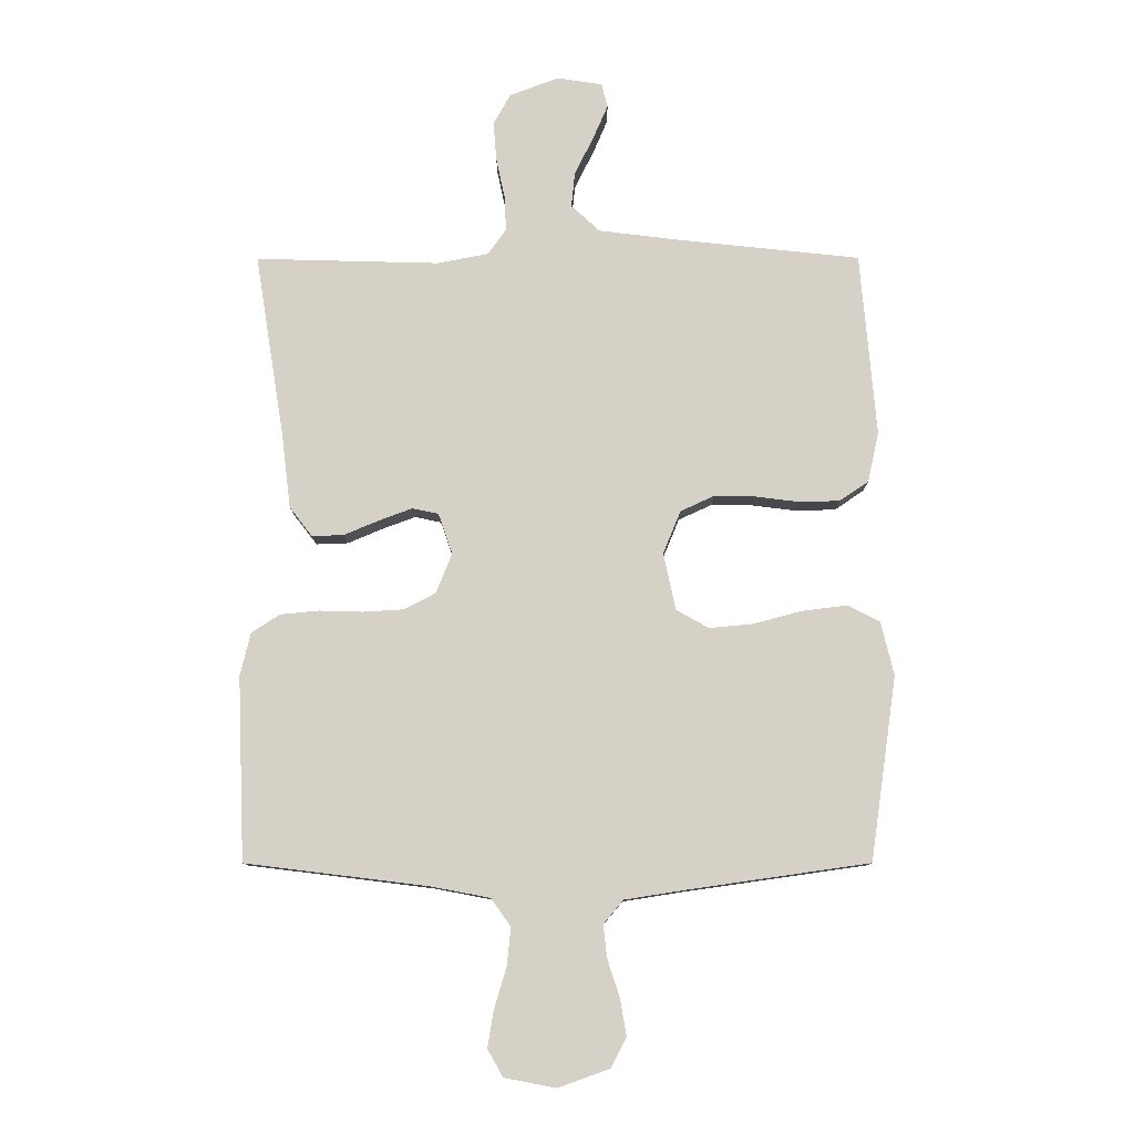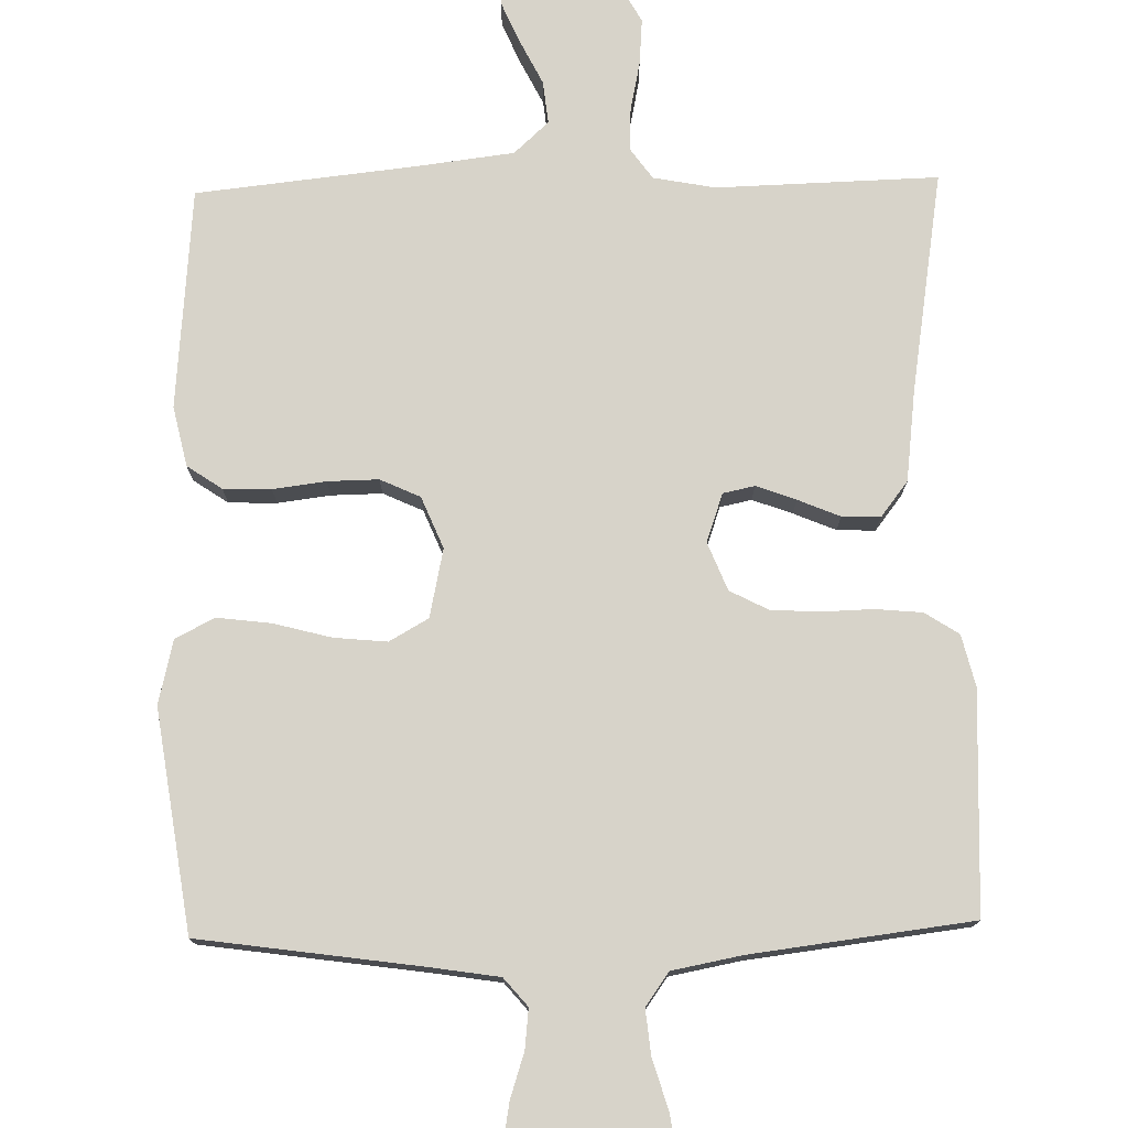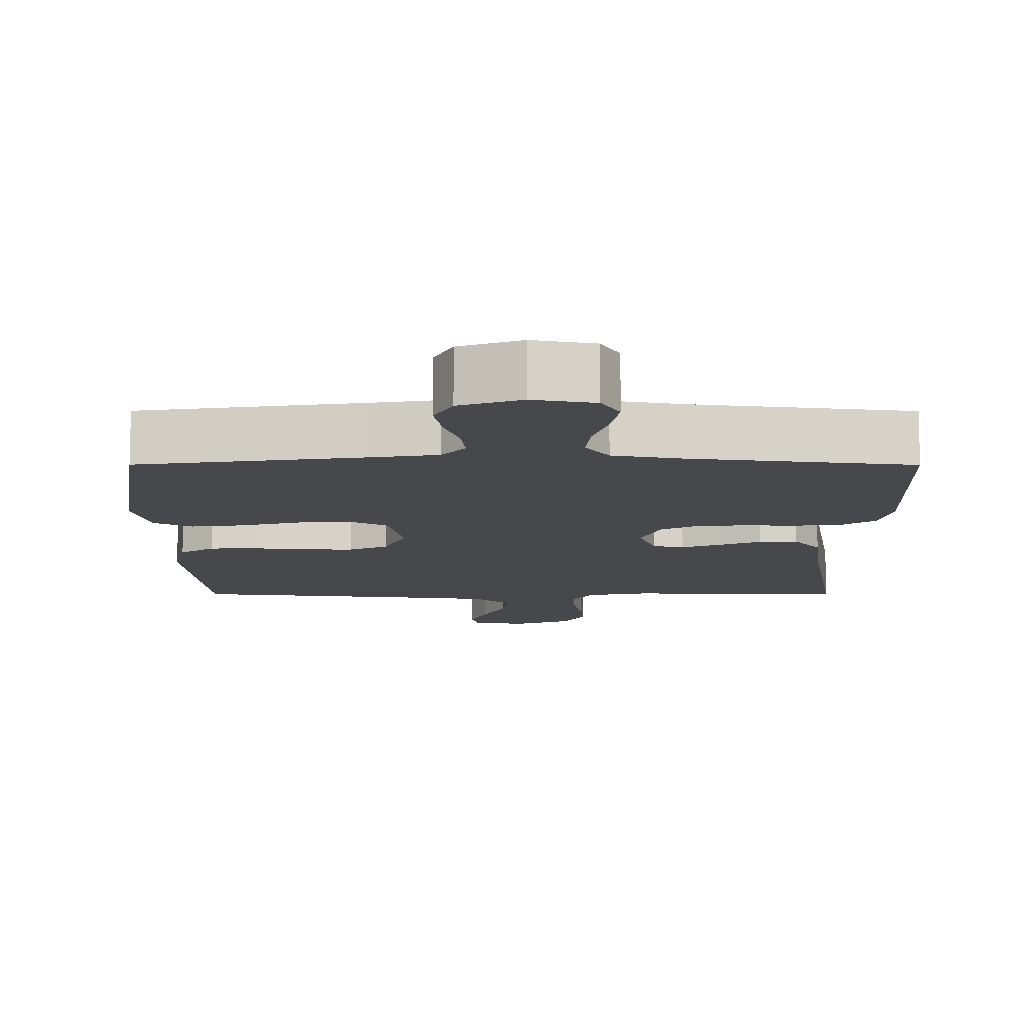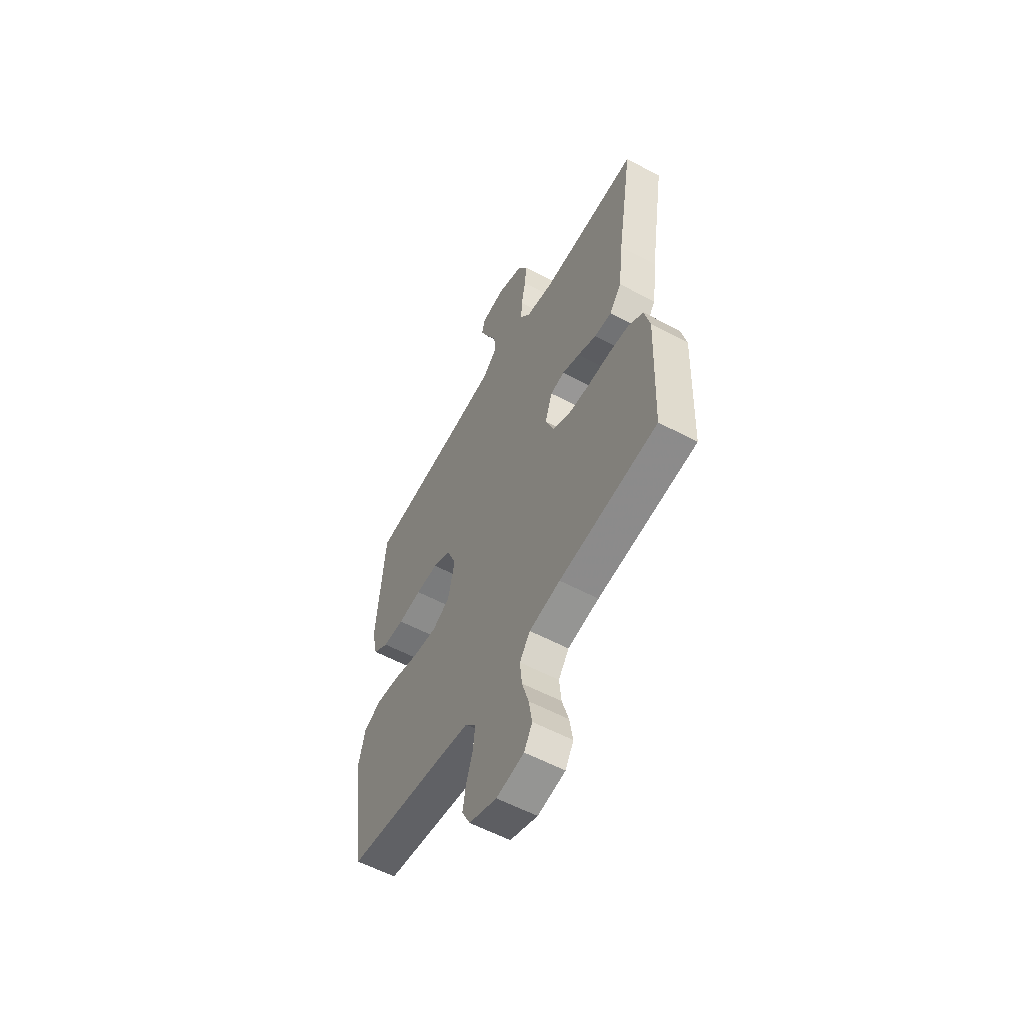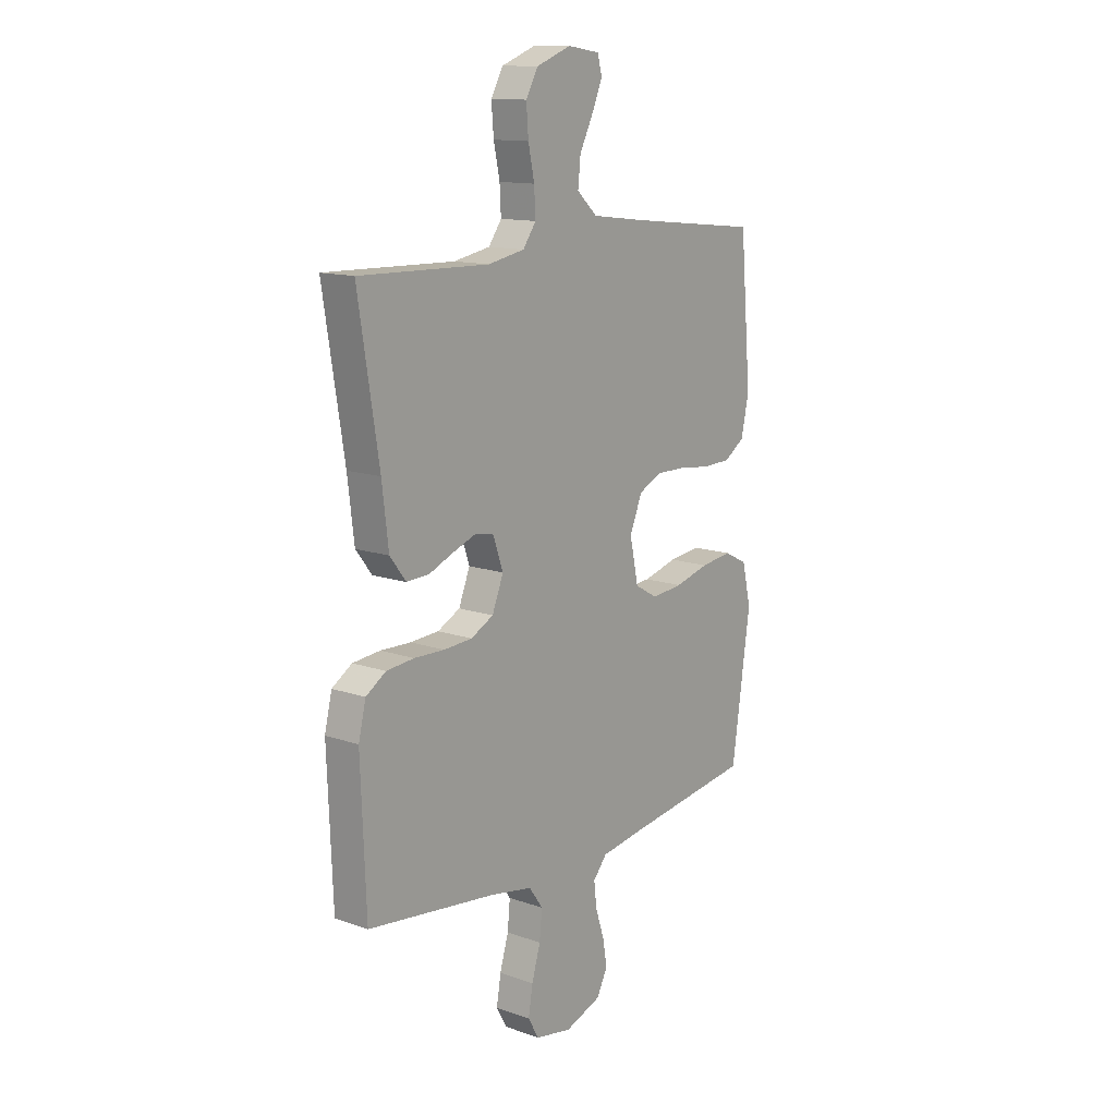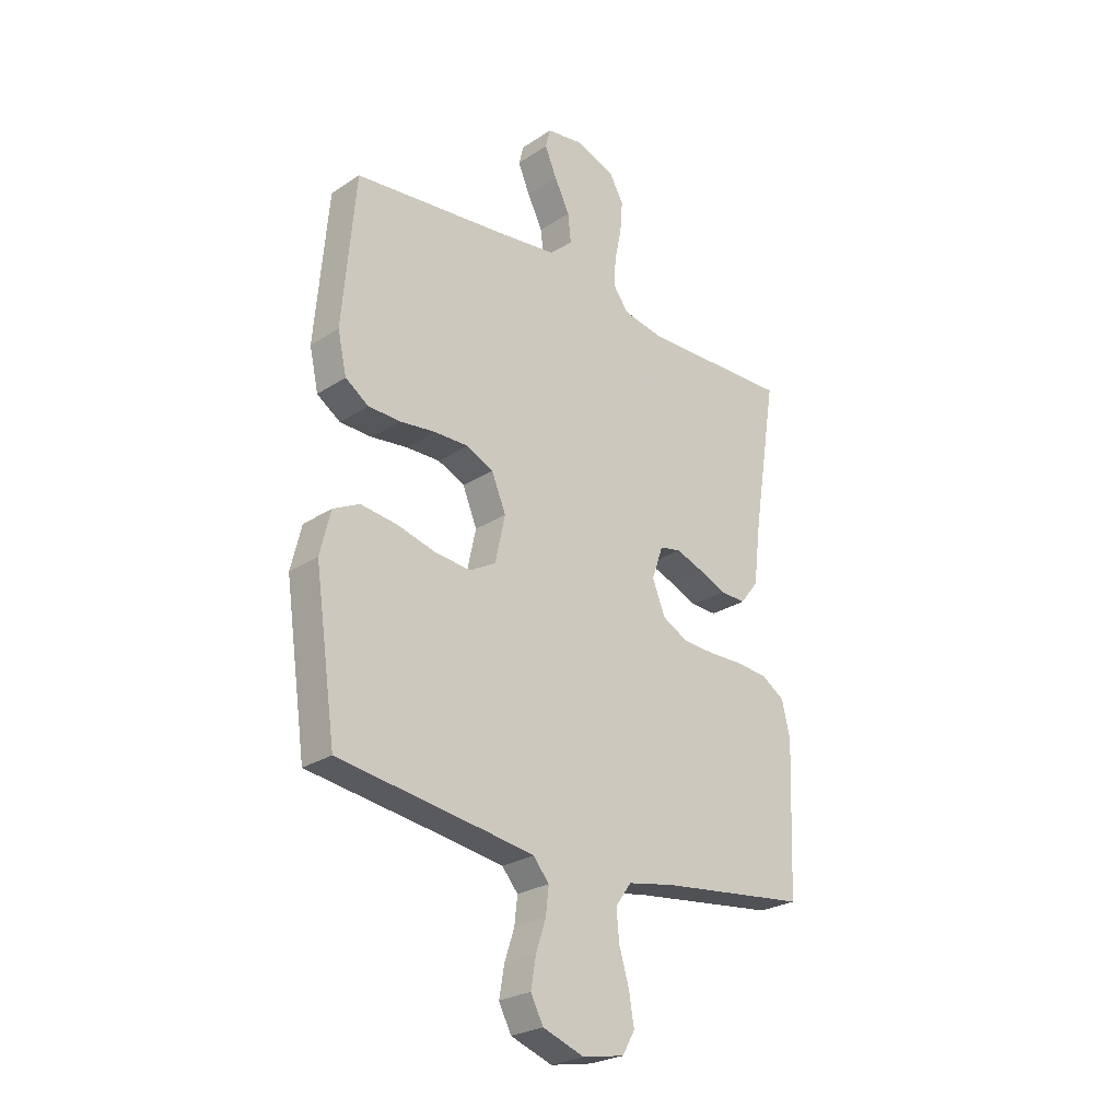
<metadata>
{"format":"obj","ext":"obj","renderer":"f3d","projection":"perspective","resolution":1024,"background":"white","views":[{"elev":-10.4,"azim":0.3,"up":"+Z"},{"elev":76.1,"azim":178.7,"up":"+Y"},{"elev":-11.2,"azim":179.9,"up":"+Y"},{"elev":-57.5,"azim":-119.0,"up":"+Z"},{"elev":13.3,"azim":-51.8,"up":"+Z"},{"elev":-25.8,"azim":136.1,"up":"+Z"}]}
</metadata>
<code>
v -0.5 0.07 0.5
v -0.2 0.07 0.492
v -0.116 0.07 0.508
v -0.086 0.07 0.55
v -0.089 0.07 0.608
v -0.103 0.07 0.674
v -0.108 0.07 0.737
v -0.08 0.07 0.787
v 0 0.07 0.817
v 0.074 0.07 0.806
v 0.084 0.07 0.767
v 0.06 0.07 0.711
v 0.029 0.07 0.649
v 0.023 0.07 0.591
v 0.07 0.07 0.548
v 0.2 0.07 0.532
v 0.5 0.07 0.5
v 0.526 0.07 0.2
v 0.508 0.07 0.119
v 0.461 0.07 0.087
v 0.396 0.07 0.085
v 0.324 0.07 0.094
v 0.255 0.07 0.095
v 0.201 0.07 0.07
v 0.172 0.07 0
v 0.192 0.07 -0.093
v 0.245 0.07 -0.123
v 0.317 0.07 -0.116
v 0.396 0.07 -0.095
v 0.469 0.07 -0.086
v 0.522 0.07 -0.113
v 0.543 0.07 -0.2
v 0.5 0.07 -0.5
v 0.2 0.07 -0.543
v 0.105 0.07 -0.558
v 0.073 0.07 -0.596
v 0.079 0.07 -0.65
v 0.099 0.07 -0.711
v 0.109 0.07 -0.77
v 0.084 0.07 -0.819
v 0 0.07 -0.849
v -0.084 0.07 -0.833
v -0.109 0.07 -0.789
v -0.099 0.07 -0.728
v -0.079 0.07 -0.661
v -0.073 0.07 -0.6
v -0.105 0.07 -0.555
v -0.2 0.07 -0.537
v -0.5 0.07 -0.5
v -0.512 0.07 -0.2
v -0.495 0.07 -0.13
v -0.449 0.07 -0.1
v -0.385 0.07 -0.094
v -0.315 0.07 -0.096
v -0.249 0.07 -0.092
v -0.197 0.07 -0.065
v -0.171 0.07 0
v -0.194 0.07 0.066
v -0.237 0.07 0.075
v -0.291 0.07 0.055
v -0.348 0.07 0.031
v -0.4 0.07 0.029
v -0.437 0.07 0.077
v -0.452 0.07 0.2
v -0.5 0 0.5
v -0.2 0 0.492
v -0.116 0 0.508
v -0.086 0 0.55
v -0.089 0 0.608
v -0.103 0 0.674
v -0.108 0 0.737
v -0.08 0 0.787
v 0 0 0.817
v 0.074 0 0.806
v 0.084 0 0.767
v 0.06 0 0.711
v 0.029 0 0.649
v 0.023 0 0.591
v 0.07 0 0.548
v 0.2 0 0.532
v 0.5 0 0.5
v 0.526 0 0.2
v 0.508 0 0.119
v 0.461 0 0.087
v 0.396 0 0.085
v 0.324 0 0.094
v 0.255 0 0.095
v 0.201 0 0.07
v 0.172 0 0
v 0.192 0 -0.093
v 0.245 0 -0.123
v 0.317 0 -0.116
v 0.396 0 -0.095
v 0.469 0 -0.086
v 0.522 0 -0.113
v 0.543 0 -0.2
v 0.5 0 -0.5
v 0.2 0 -0.543
v 0.105 0 -0.558
v 0.073 0 -0.596
v 0.079 0 -0.65
v 0.099 0 -0.711
v 0.109 0 -0.77
v 0.084 0 -0.819
v 0 0 -0.849
v -0.084 0 -0.833
v -0.109 0 -0.789
v -0.099 0 -0.728
v -0.079 0 -0.661
v -0.073 0 -0.6
v -0.105 0 -0.555
v -0.2 0 -0.537
v -0.5 0 -0.5
v -0.512 0 -0.2
v -0.495 0 -0.13
v -0.449 0 -0.1
v -0.385 0 -0.094
v -0.315 0 -0.096
v -0.249 0 -0.092
v -0.197 0 -0.065
v -0.171 0 0
v -0.194 0 0.066
v -0.237 0 0.075
v -0.291 0 0.055
v -0.348 0 0.031
v -0.4 0 0.029
v -0.437 0 0.077
v -0.452 0 0.2
f 61 62 63 64
f 60 61 64 1
f 59 60 1 2
f 58 59 2 3
f 57 58 3 4
f 51 52 53 54
f 51 54 55
f 48 49 50 51
f 47 48 51 55
f 46 47 55 56
f 42 43 44 45
f 42 45 46
f 41 42 46
f 37 38 39 40
f 36 37 40 41
f 31 32 33 34
f 31 34 35
f 28 29 30 31
f 27 28 31 35
f 26 27 35 36
f 19 20 21 22
f 19 22 23
f 16 17 18 19
f 15 16 19 23
f 14 15 23 24
f 10 11 12 13
f 8 9 10 13
f 8 13 14
f 5 6 7 8
f 4 5 8 14
f 57 4 14 24
f 25 26 36 41
f 25 41 46 56
f 24 25 56 57
f 128 127 126 125
f 65 128 125 124
f 66 65 124 123
f 67 66 123 122
f 68 67 122 121
f 118 117 116 115
f 119 118 115
f 115 114 113 112
f 119 115 112 111
f 120 119 111 110
f 109 108 107 106
f 110 109 106
f 110 106 105
f 104 103 102 101
f 105 104 101 100
f 98 97 96 95
f 99 98 95
f 95 94 93 92
f 99 95 92 91
f 100 99 91 90
f 86 85 84 83
f 87 86 83
f 83 82 81 80
f 87 83 80 79
f 88 87 79 78
f 77 76 75 74
f 77 74 73 72
f 78 77 72
f 72 71 70 69
f 78 72 69 68
f 88 78 68 121
f 105 100 90 89
f 120 110 105 89
f 121 120 89 88
f 1 65 66 2
f 2 66 67 3
f 3 67 68 4
f 4 68 69 5
f 5 69 70 6
f 6 70 71 7
f 7 71 72 8
f 8 72 73 9
f 9 73 74 10
f 10 74 75 11
f 11 75 76 12
f 12 76 77 13
f 13 77 78 14
f 14 78 79 15
f 15 79 80 16
f 16 80 81 17
f 17 81 82 18
f 18 82 83 19
f 19 83 84 20
f 20 84 85 21
f 21 85 86 22
f 22 86 87 23
f 23 87 88 24
f 24 88 89 25
f 25 89 90 26
f 26 90 91 27
f 27 91 92 28
f 28 92 93 29
f 29 93 94 30
f 30 94 95 31
f 31 95 96 32
f 32 96 97 33
f 33 97 98 34
f 34 98 99 35
f 35 99 100 36
f 36 100 101 37
f 37 101 102 38
f 38 102 103 39
f 39 103 104 40
f 40 104 105 41
f 41 105 106 42
f 42 106 107 43
f 43 107 108 44
f 44 108 109 45
f 45 109 110 46
f 46 110 111 47
f 47 111 112 48
f 48 112 113 49
f 49 113 114 50
f 50 114 115 51
f 51 115 116 52
f 52 116 117 53
f 53 117 118 54
f 54 118 119 55
f 55 119 120 56
f 56 120 121 57
f 57 121 122 58
f 58 122 123 59
f 59 123 124 60
f 60 124 125 61
f 61 125 126 62
f 62 126 127 63
f 63 127 128 64
f 64 128 65 1

</code>
